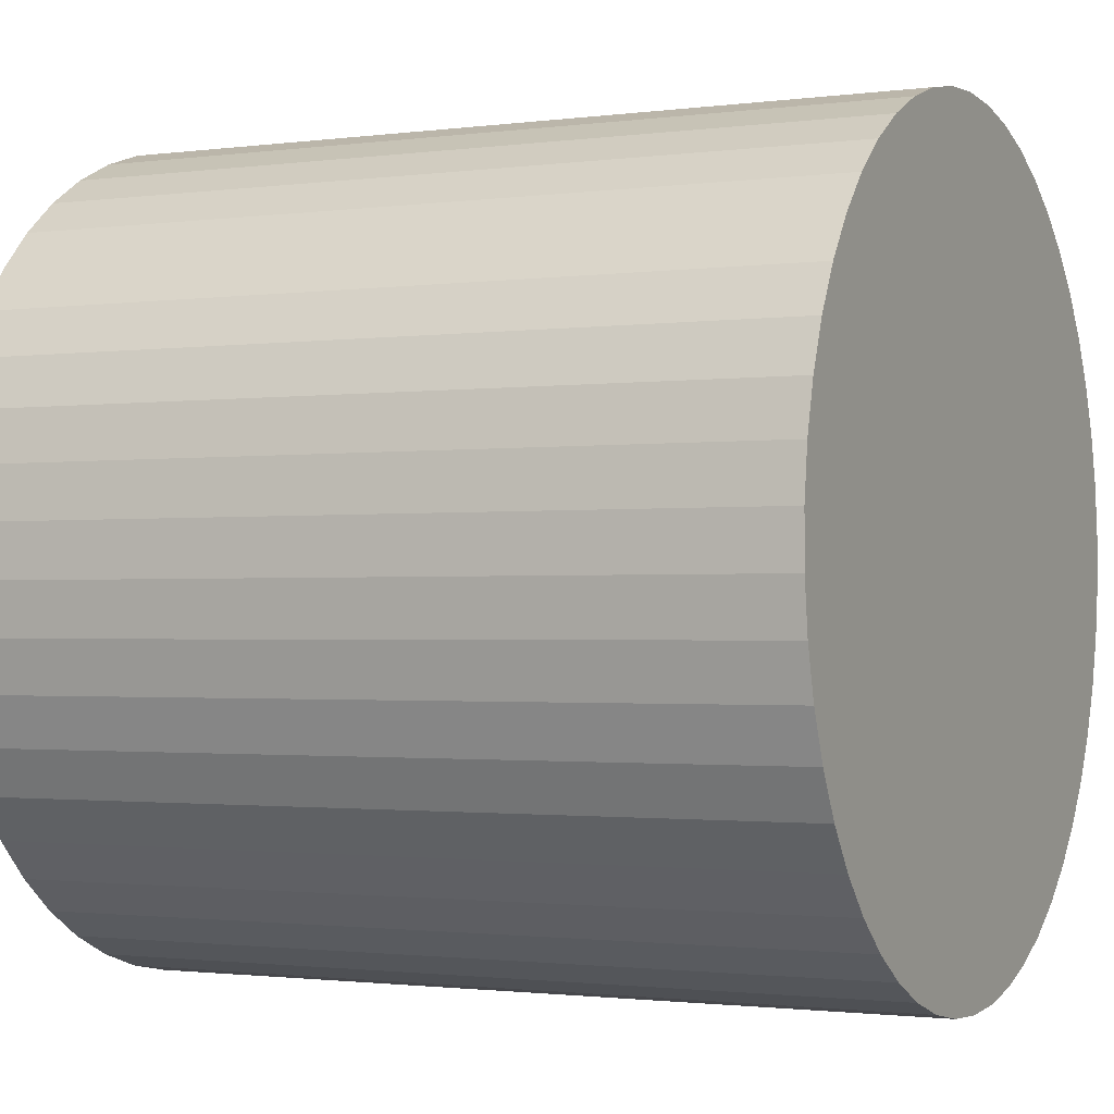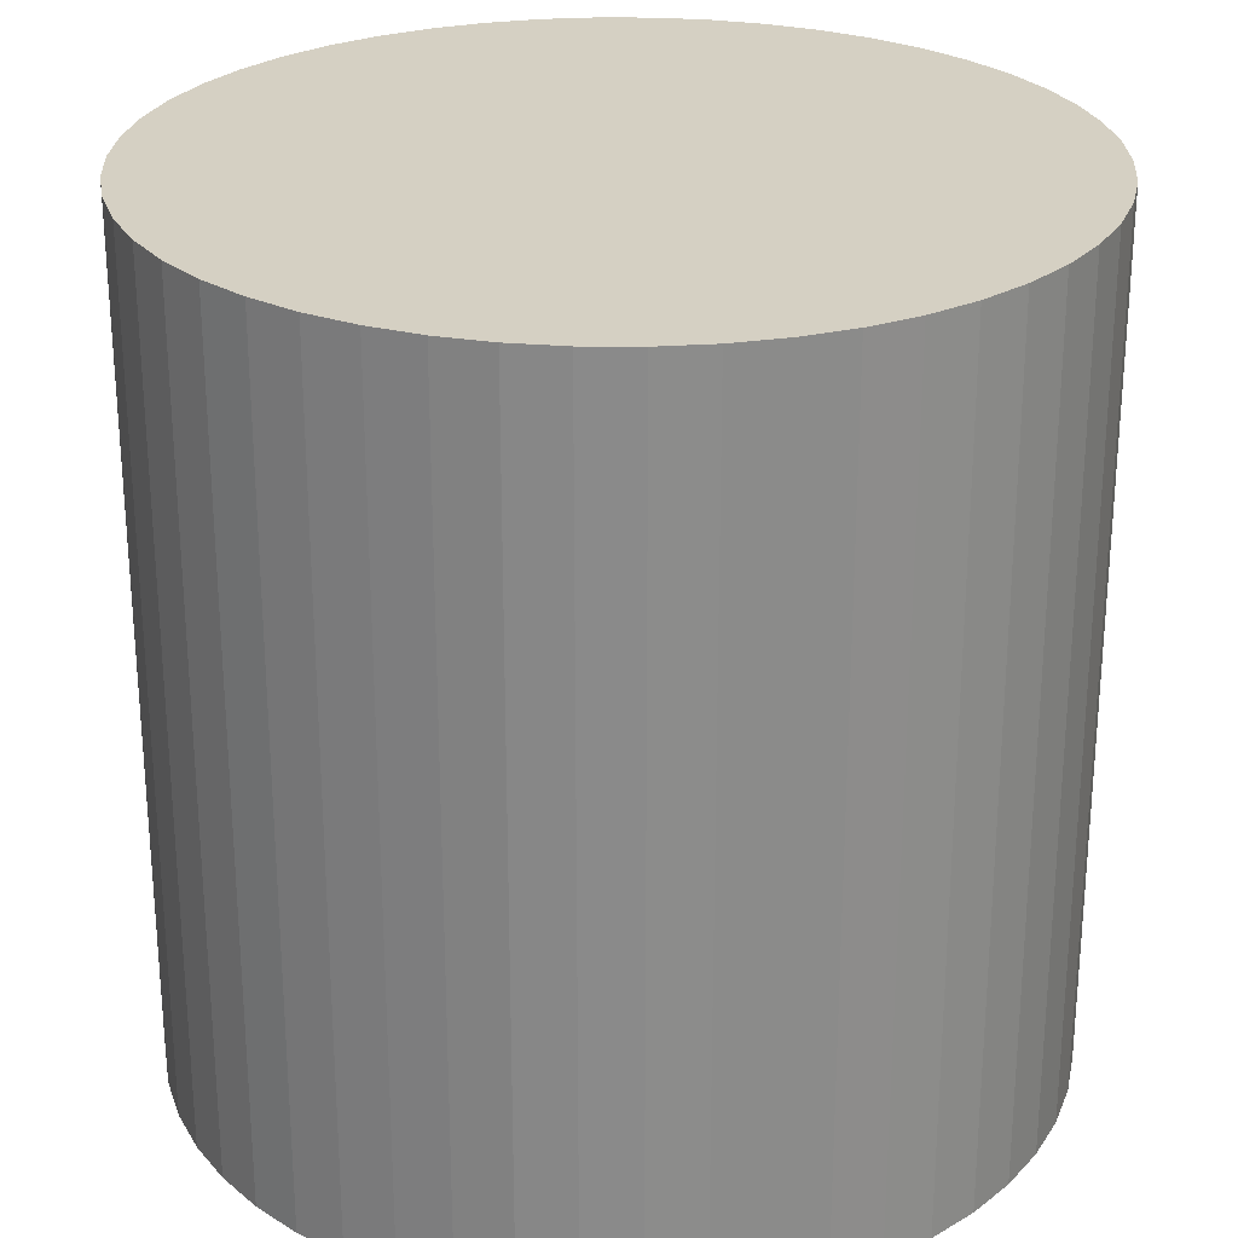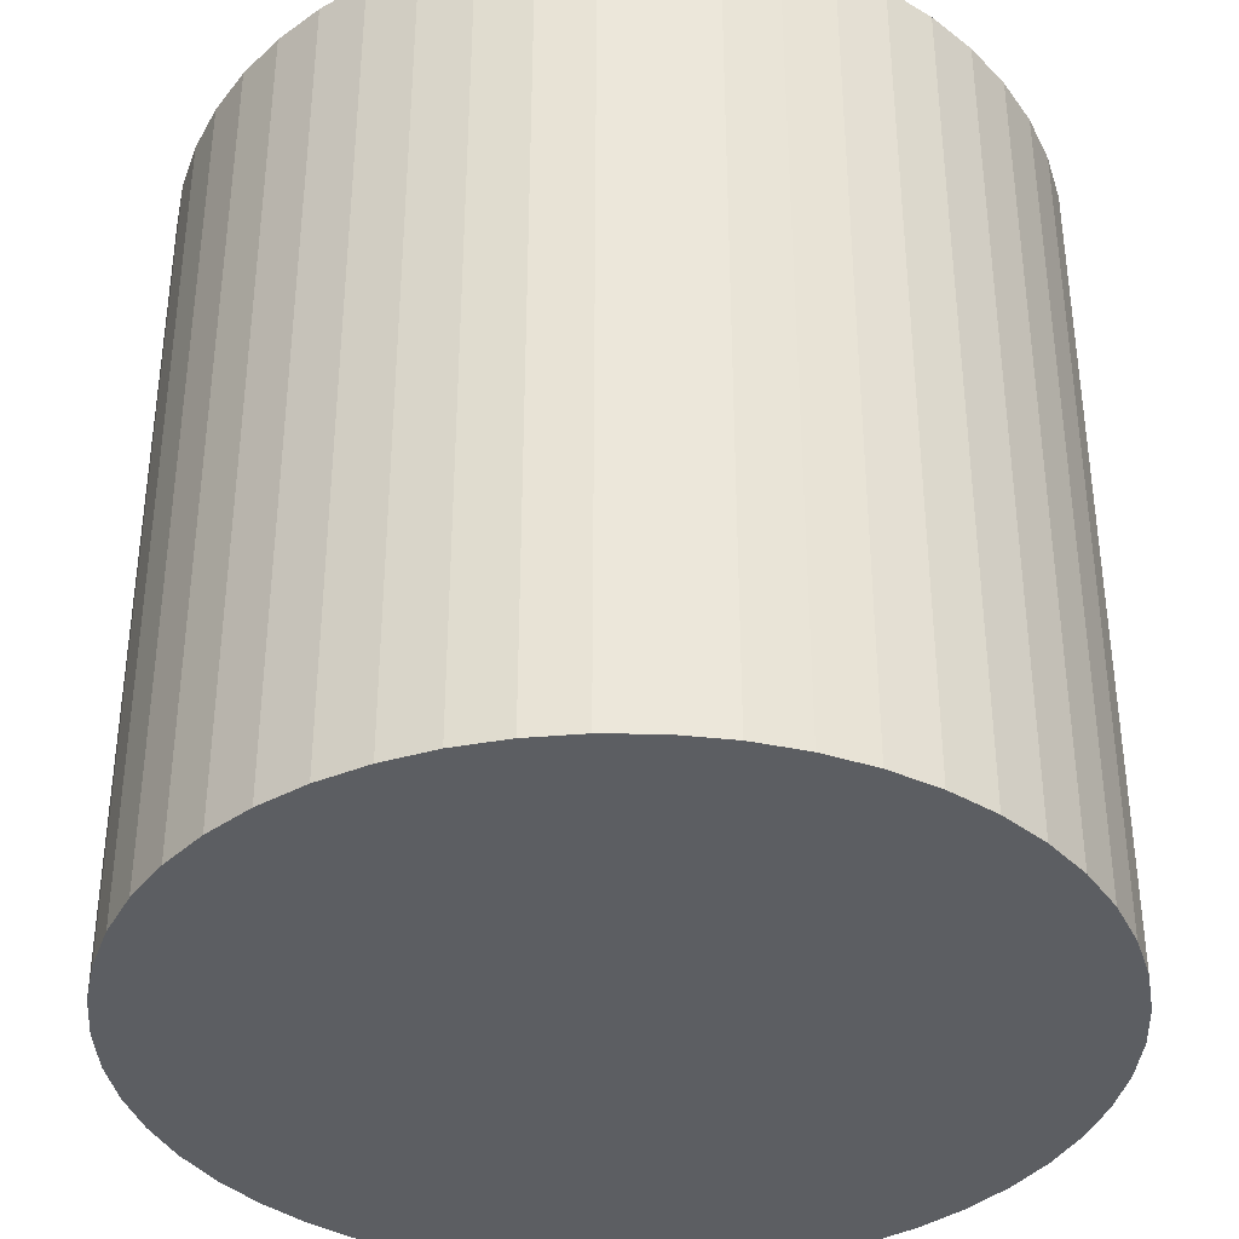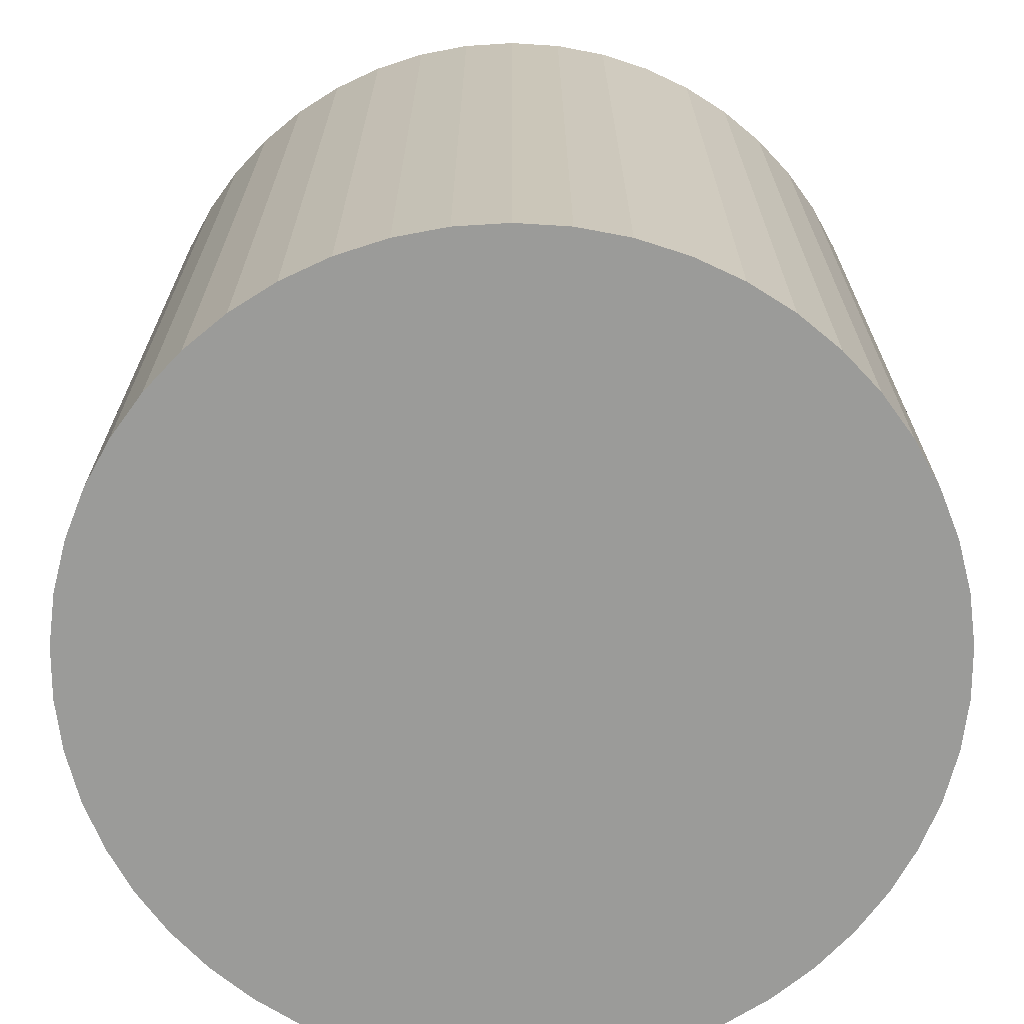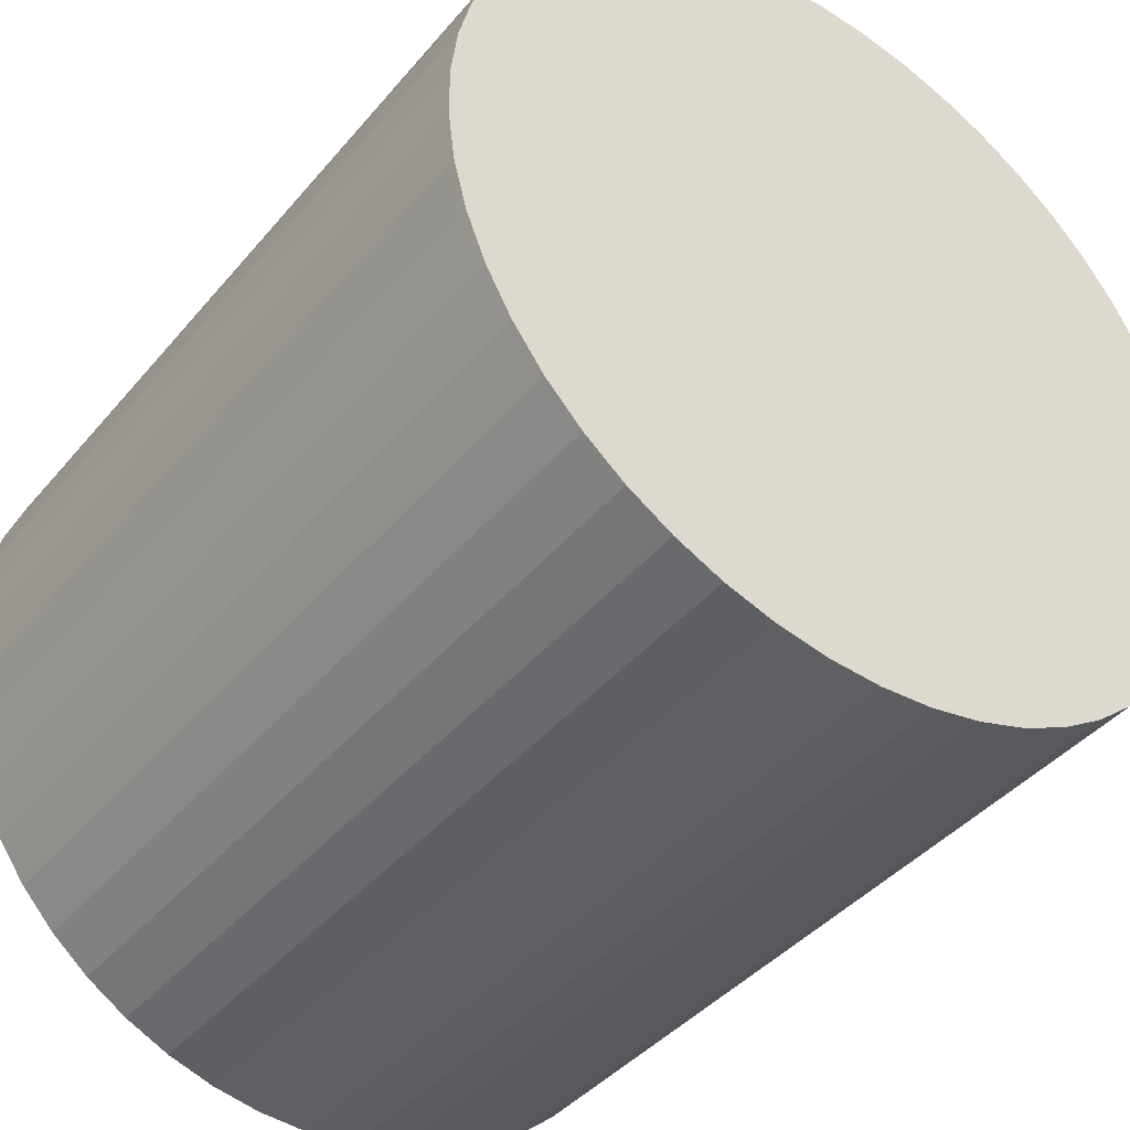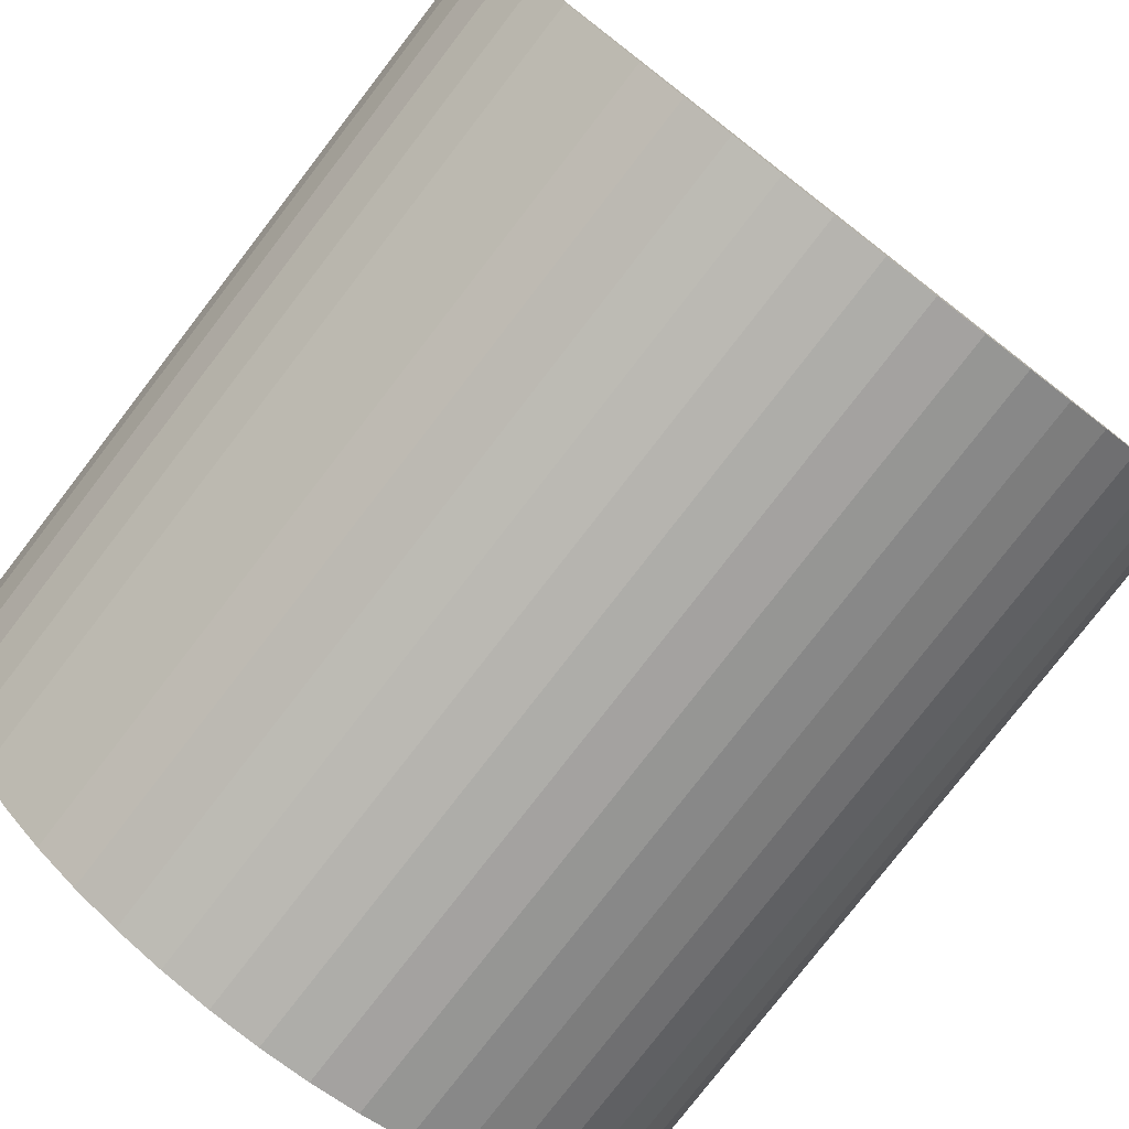
<metadata>
{"format":"obj","ext":"obj","renderer":"f3d","projection":"perspective","resolution":1024,"background":"white","views":[{"elev":-1.4,"azim":116.1,"up":"+Z"},{"elev":26.3,"azim":-125.2,"up":"+Y"},{"elev":-37.4,"azim":60.2,"up":"+Y"},{"elev":-69.6,"azim":64.8,"up":"+Y"},{"elev":-40.9,"azim":144.1,"up":"+Z"},{"elev":-79.0,"azim":142.3,"up":"+Z"}]}
</metadata>
<code>
o Cylinder
v 0 -1.5 -1.5
v 0 1.5 -1.5
v 0.188 -1.5 -1.488
v 0.188 1.5 -1.488
v 0.373 -1.5 -1.453
v 0.373 1.5 -1.453
v 0.5522 -1.5 -1.395
v 0.5522 1.5 -1.395
v 0.7226 -1.5 -1.314
v 0.7226 1.5 -1.314
v 0.8817 -1.5 -1.214
v 0.8817 1.5 -1.214
v 1.027 -1.5 -1.093
v 1.027 1.5 -1.093
v 1.156 -1.5 -0.9561
v 1.156 1.5 -0.9561
v 1.266 -1.5 -0.8037
v 1.266 1.5 -0.8037
v 1.357 -1.5 -0.6387
v 1.357 1.5 -0.6387
v 1.427 -1.5 -0.4635
v 1.427 1.5 -0.4635
v 1.473 -1.5 -0.2811
v 1.473 1.5 -0.2811
v 1.497 -1.5 -0.09419
v 1.497 1.5 -0.09419
v 1.497 -1.5 0.09419
v 1.497 1.5 0.09419
v 1.473 -1.5 0.2811
v 1.473 1.5 0.2811
v 1.427 -1.5 0.4635
v 1.427 1.5 0.4635
v 1.357 -1.5 0.6387
v 1.357 1.5 0.6387
v 1.266 -1.5 0.8037
v 1.266 1.5 0.8037
v 1.156 -1.5 0.9561
v 1.156 1.5 0.9561
v 1.027 -1.5 1.093
v 1.027 1.5 1.093
v 0.8817 -1.5 1.214
v 0.8817 1.5 1.214
v 0.7226 -1.5 1.314
v 0.7226 1.5 1.314
v 0.5522 -1.5 1.395
v 0.5522 1.5 1.395
v 0.373 -1.5 1.453
v 0.373 1.5 1.453
v 0.188 -1.5 1.488
v 0.188 1.5 1.488
v -0 -1.5 1.5
v -0 1.5 1.5
v -0.188 -1.5 1.488
v -0.188 1.5 1.488
v -0.373 -1.5 1.453
v -0.373 1.5 1.453
v -0.5522 -1.5 1.395
v -0.5522 1.5 1.395
v -0.7226 -1.5 1.314
v -0.7226 1.5 1.314
v -0.8817 -1.5 1.214
v -0.8817 1.5 1.214
v -1.027 -1.5 1.093
v -1.027 1.5 1.093
v -1.156 -1.5 0.9561
v -1.156 1.5 0.9561
v -1.266 -1.5 0.8037
v -1.266 1.5 0.8037
v -1.357 -1.5 0.6387
v -1.357 1.5 0.6387
v -1.427 -1.5 0.4635
v -1.427 1.5 0.4635
v -1.473 -1.5 0.2811
v -1.473 1.5 0.2811
v -1.497 -1.5 0.09419
v -1.497 1.5 0.09419
v -1.497 -1.5 -0.09419
v -1.497 1.5 -0.09419
v -1.473 -1.5 -0.2811
v -1.473 1.5 -0.2811
v -1.427 -1.5 -0.4635
v -1.427 1.5 -0.4635
v -1.357 -1.5 -0.6387
v -1.357 1.5 -0.6387
v -1.266 -1.5 -0.8037
v -1.266 1.5 -0.8037
v -1.156 -1.5 -0.9561
v -1.156 1.5 -0.9561
v -1.027 -1.5 -1.093
v -1.027 1.5 -1.093
v -0.8817 -1.5 -1.214
v -0.8817 1.5 -1.214
v -0.7226 -1.5 -1.314
v -0.7226 1.5 -1.314
v -0.5522 -1.5 -1.395
v -0.5522 1.5 -1.395
v -0.373 -1.5 -1.453
v -0.373 1.5 -1.453
v -0.188 -1.5 -1.488
v -0.188 1.5 -1.488
f 2 3 1
f 4 5 3
f 6 7 5
f 8 9 7
f 10 11 9
f 12 13 11
f 14 15 13
f 16 17 15
f 18 19 17
f 20 21 19
f 22 23 21
f 24 25 23
f 26 27 25
f 28 29 27
f 30 31 29
f 32 33 31
f 34 35 33
f 36 37 35
f 38 39 37
f 40 41 39
f 42 43 41
f 44 45 43
f 46 47 45
f 48 49 47
f 50 51 49
f 52 53 51
f 54 55 53
f 56 57 55
f 58 59 57
f 60 61 59
f 62 63 61
f 64 65 63
f 66 67 65
f 68 69 67
f 70 71 69
f 72 73 71
f 74 75 73
f 76 77 75
f 78 79 77
f 80 81 79
f 82 83 81
f 84 85 83
f 86 87 85
f 88 89 87
f 90 91 89
f 92 93 91
f 94 95 93
f 96 97 95
f 98 66 34
f 98 99 97
f 100 1 99
f 7 39 71
f 2 4 3
f 4 6 5
f 6 8 7
f 8 10 9
f 10 12 11
f 12 14 13
f 14 16 15
f 16 18 17
f 18 20 19
f 20 22 21
f 22 24 23
f 24 26 25
f 26 28 27
f 28 30 29
f 30 32 31
f 32 34 33
f 34 36 35
f 36 38 37
f 38 40 39
f 40 42 41
f 42 44 43
f 44 46 45
f 46 48 47
f 48 50 49
f 50 52 51
f 52 54 53
f 54 56 55
f 56 58 57
f 58 60 59
f 60 62 61
f 62 64 63
f 64 66 65
f 66 68 67
f 68 70 69
f 70 72 71
f 72 74 73
f 74 76 75
f 76 78 77
f 78 80 79
f 80 82 81
f 82 84 83
f 84 86 85
f 86 88 87
f 88 90 89
f 90 92 91
f 92 94 93
f 94 96 95
f 96 98 97
f 6 4 2
f 2 100 98
f 98 96 94
f 94 92 90
f 90 88 86
f 86 84 82
f 82 80 74
f 80 78 74
f 78 76 74
f 74 72 66
f 72 70 66
f 70 68 66
f 66 64 62
f 62 60 66
f 60 58 66
f 58 56 50
f 56 54 50
f 54 52 50
f 50 48 42
f 48 46 42
f 46 44 42
f 42 40 34
f 40 38 34
f 38 36 34
f 34 32 30
f 30 28 26
f 26 24 18
f 24 22 18
f 22 20 18
f 18 16 14
f 14 12 10
f 10 8 6
f 6 2 10
f 2 98 10
f 98 94 82
f 94 90 82
f 90 86 82
f 34 30 18
f 30 26 18
f 18 14 10
f 82 74 66
f 66 58 34
f 58 50 34
f 50 42 34
f 18 10 98
f 98 82 66
f 34 18 98
f 98 100 99
f 100 2 1
f 99 1 7
f 1 3 7
f 3 5 7
f 7 9 15
f 9 11 15
f 11 13 15
f 15 17 23
f 17 19 23
f 19 21 23
f 23 25 27
f 27 29 23
f 29 31 23
f 31 33 39
f 33 35 39
f 35 37 39
f 39 41 43
f 43 45 39
f 45 47 39
f 47 49 51
f 51 53 55
f 55 57 59
f 59 61 63
f 63 65 71
f 65 67 71
f 67 69 71
f 71 73 79
f 73 75 79
f 75 77 79
f 79 81 83
f 83 85 79
f 85 87 79
f 87 89 91
f 91 93 95
f 95 97 7
f 97 99 7
f 47 51 39
f 51 55 39
f 55 59 63
f 87 91 7
f 91 95 7
f 7 15 23
f 23 31 7
f 31 39 7
f 55 63 39
f 63 71 39
f 71 79 87
f 71 87 7

</code>
